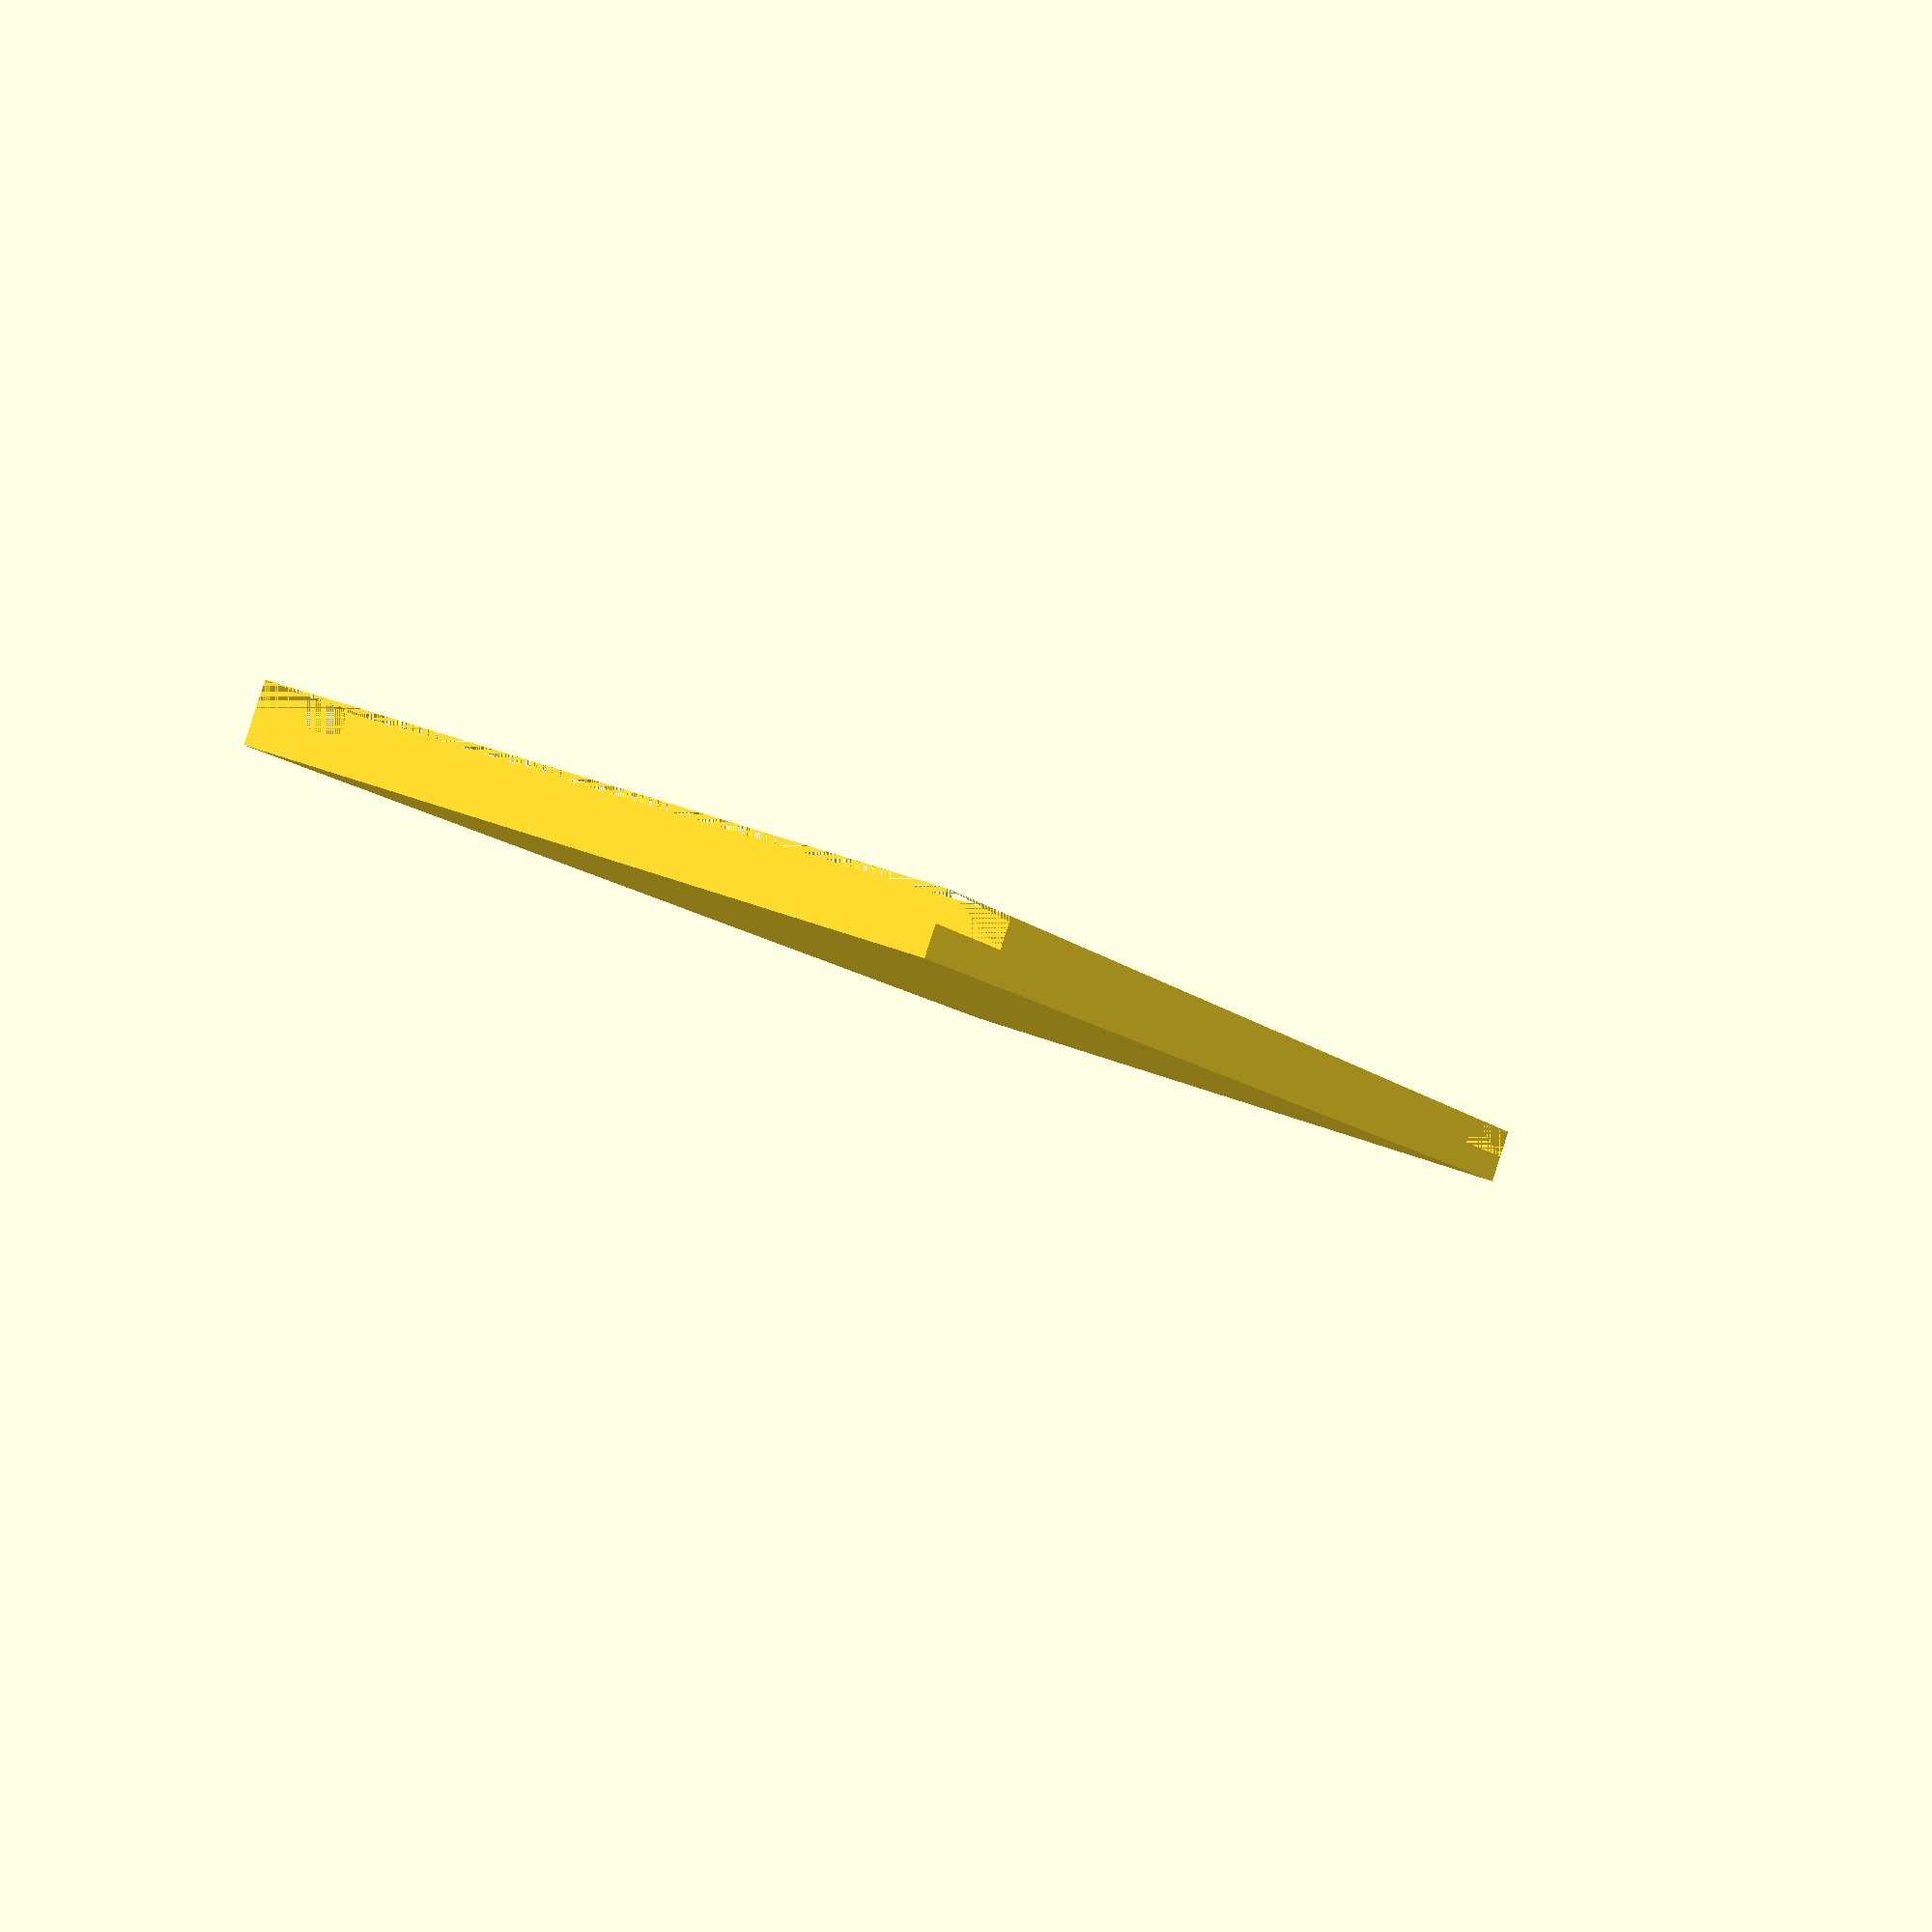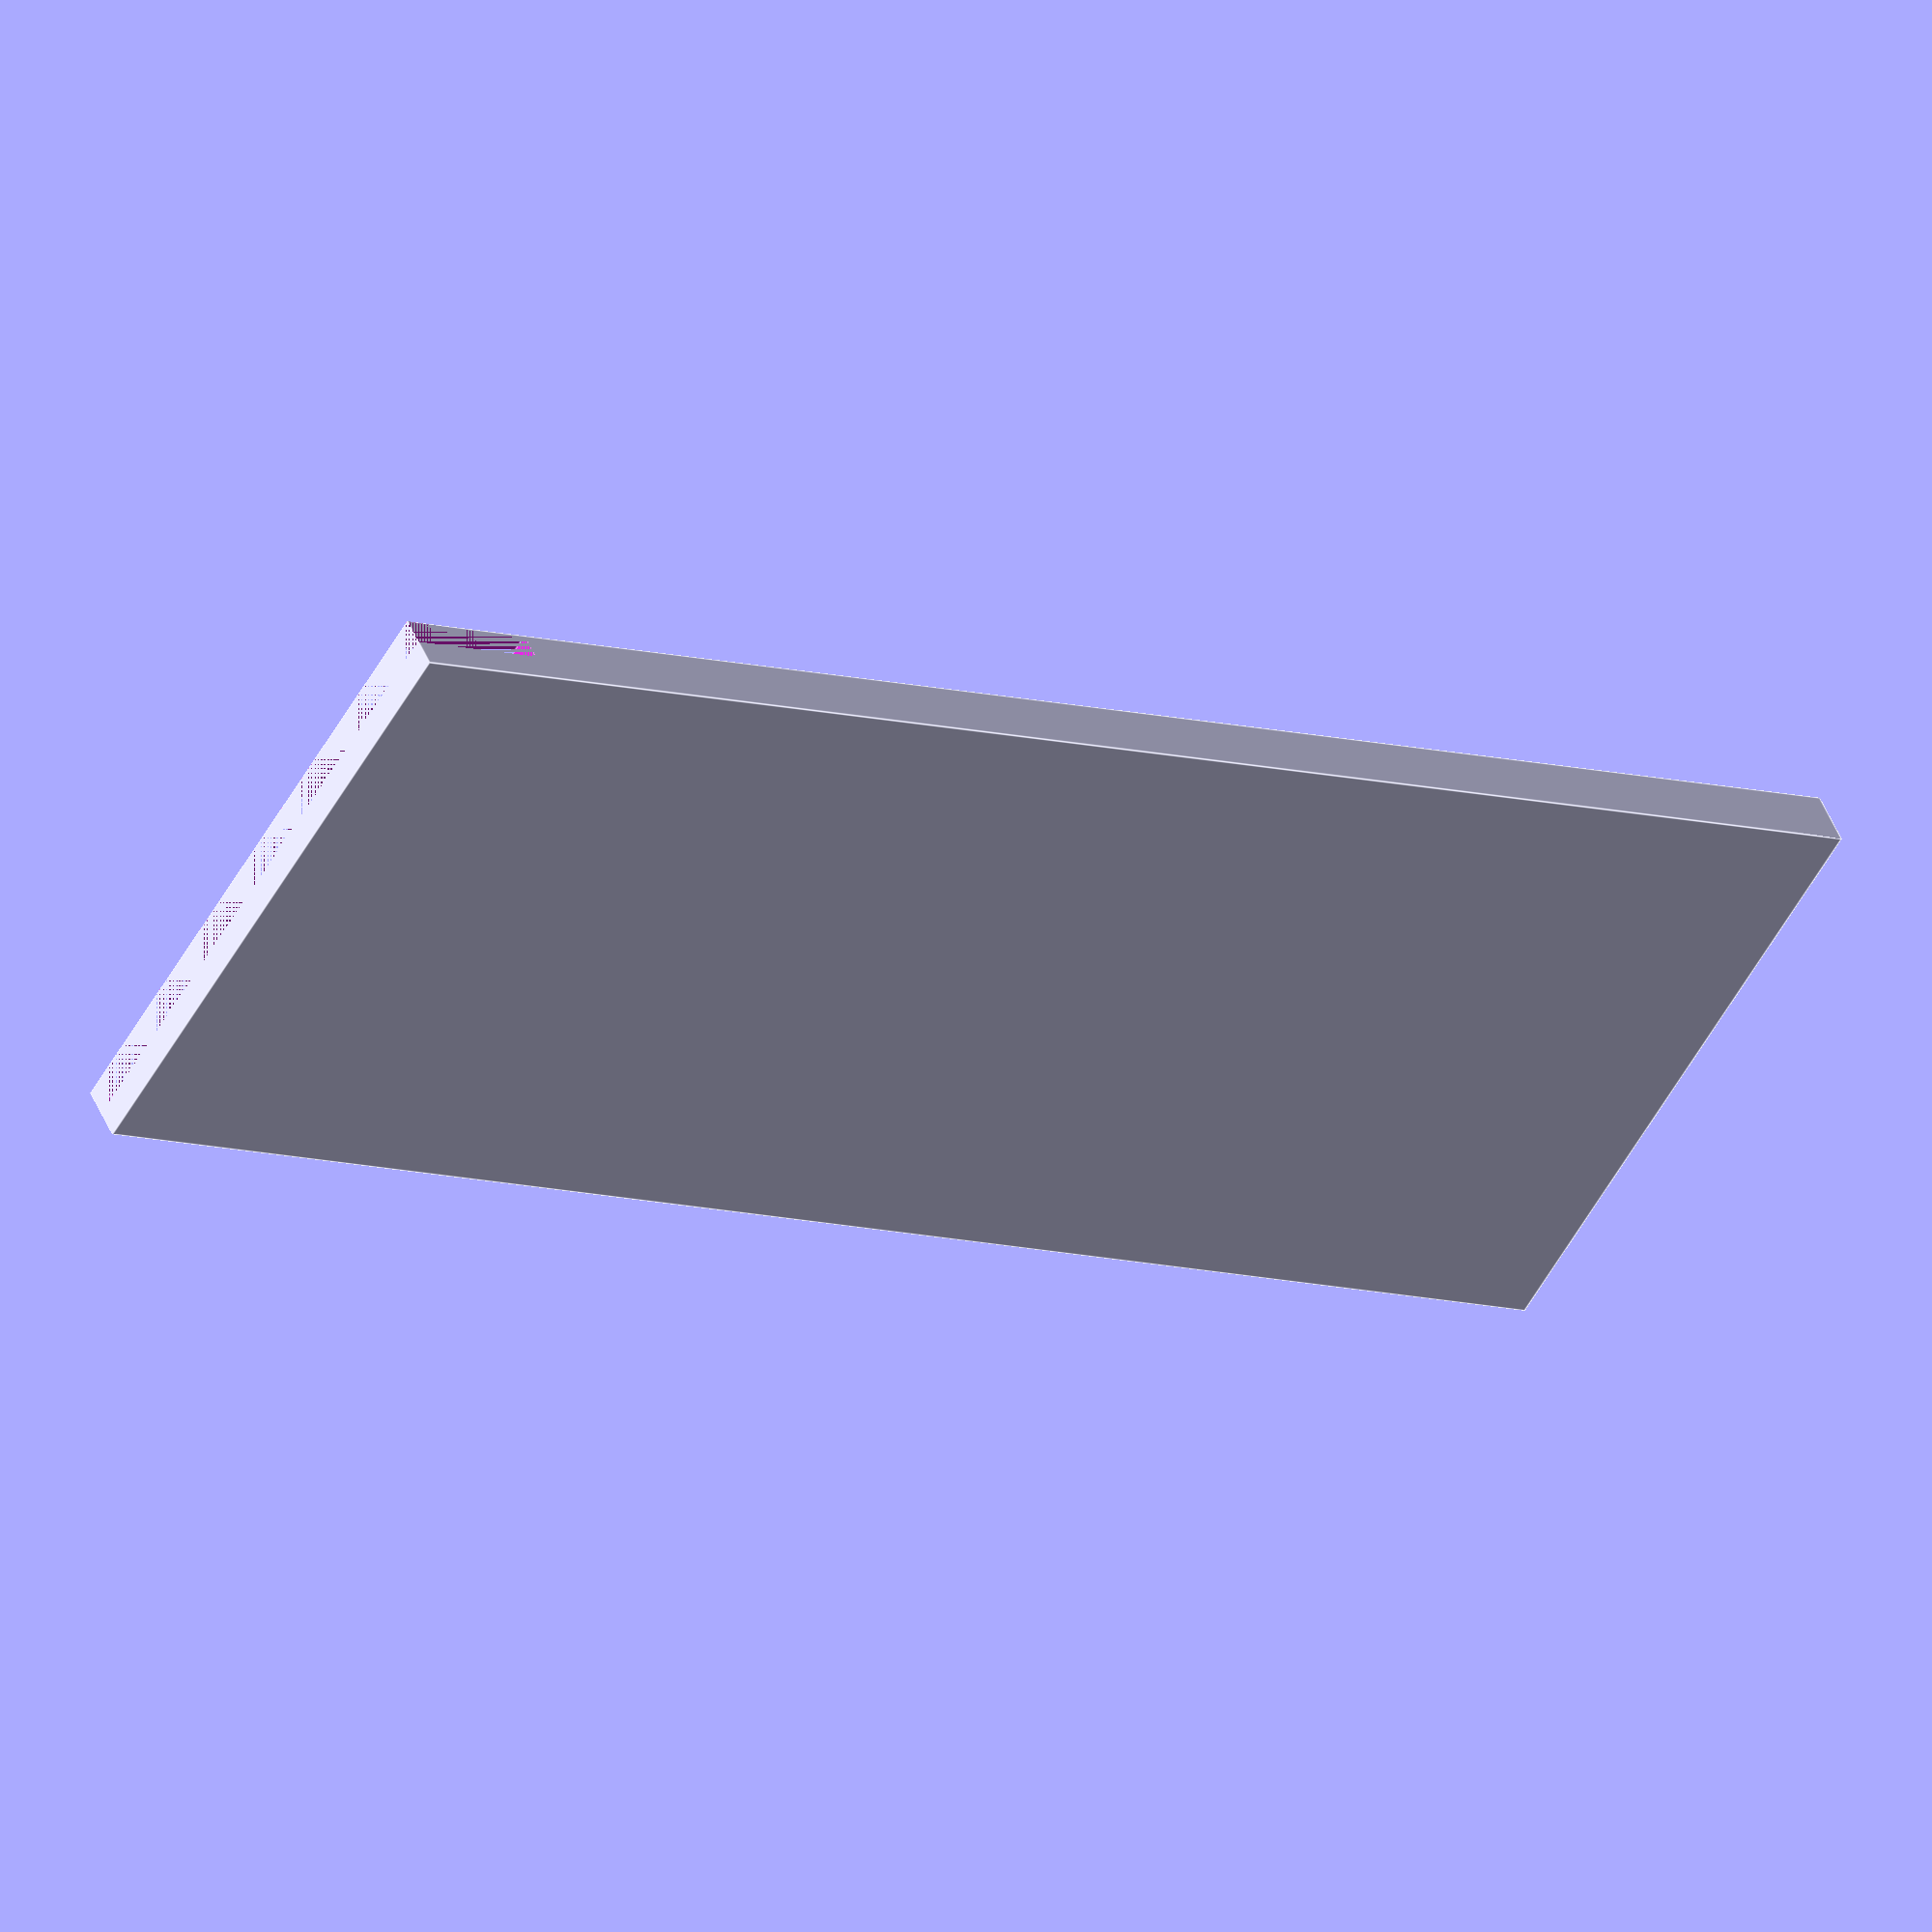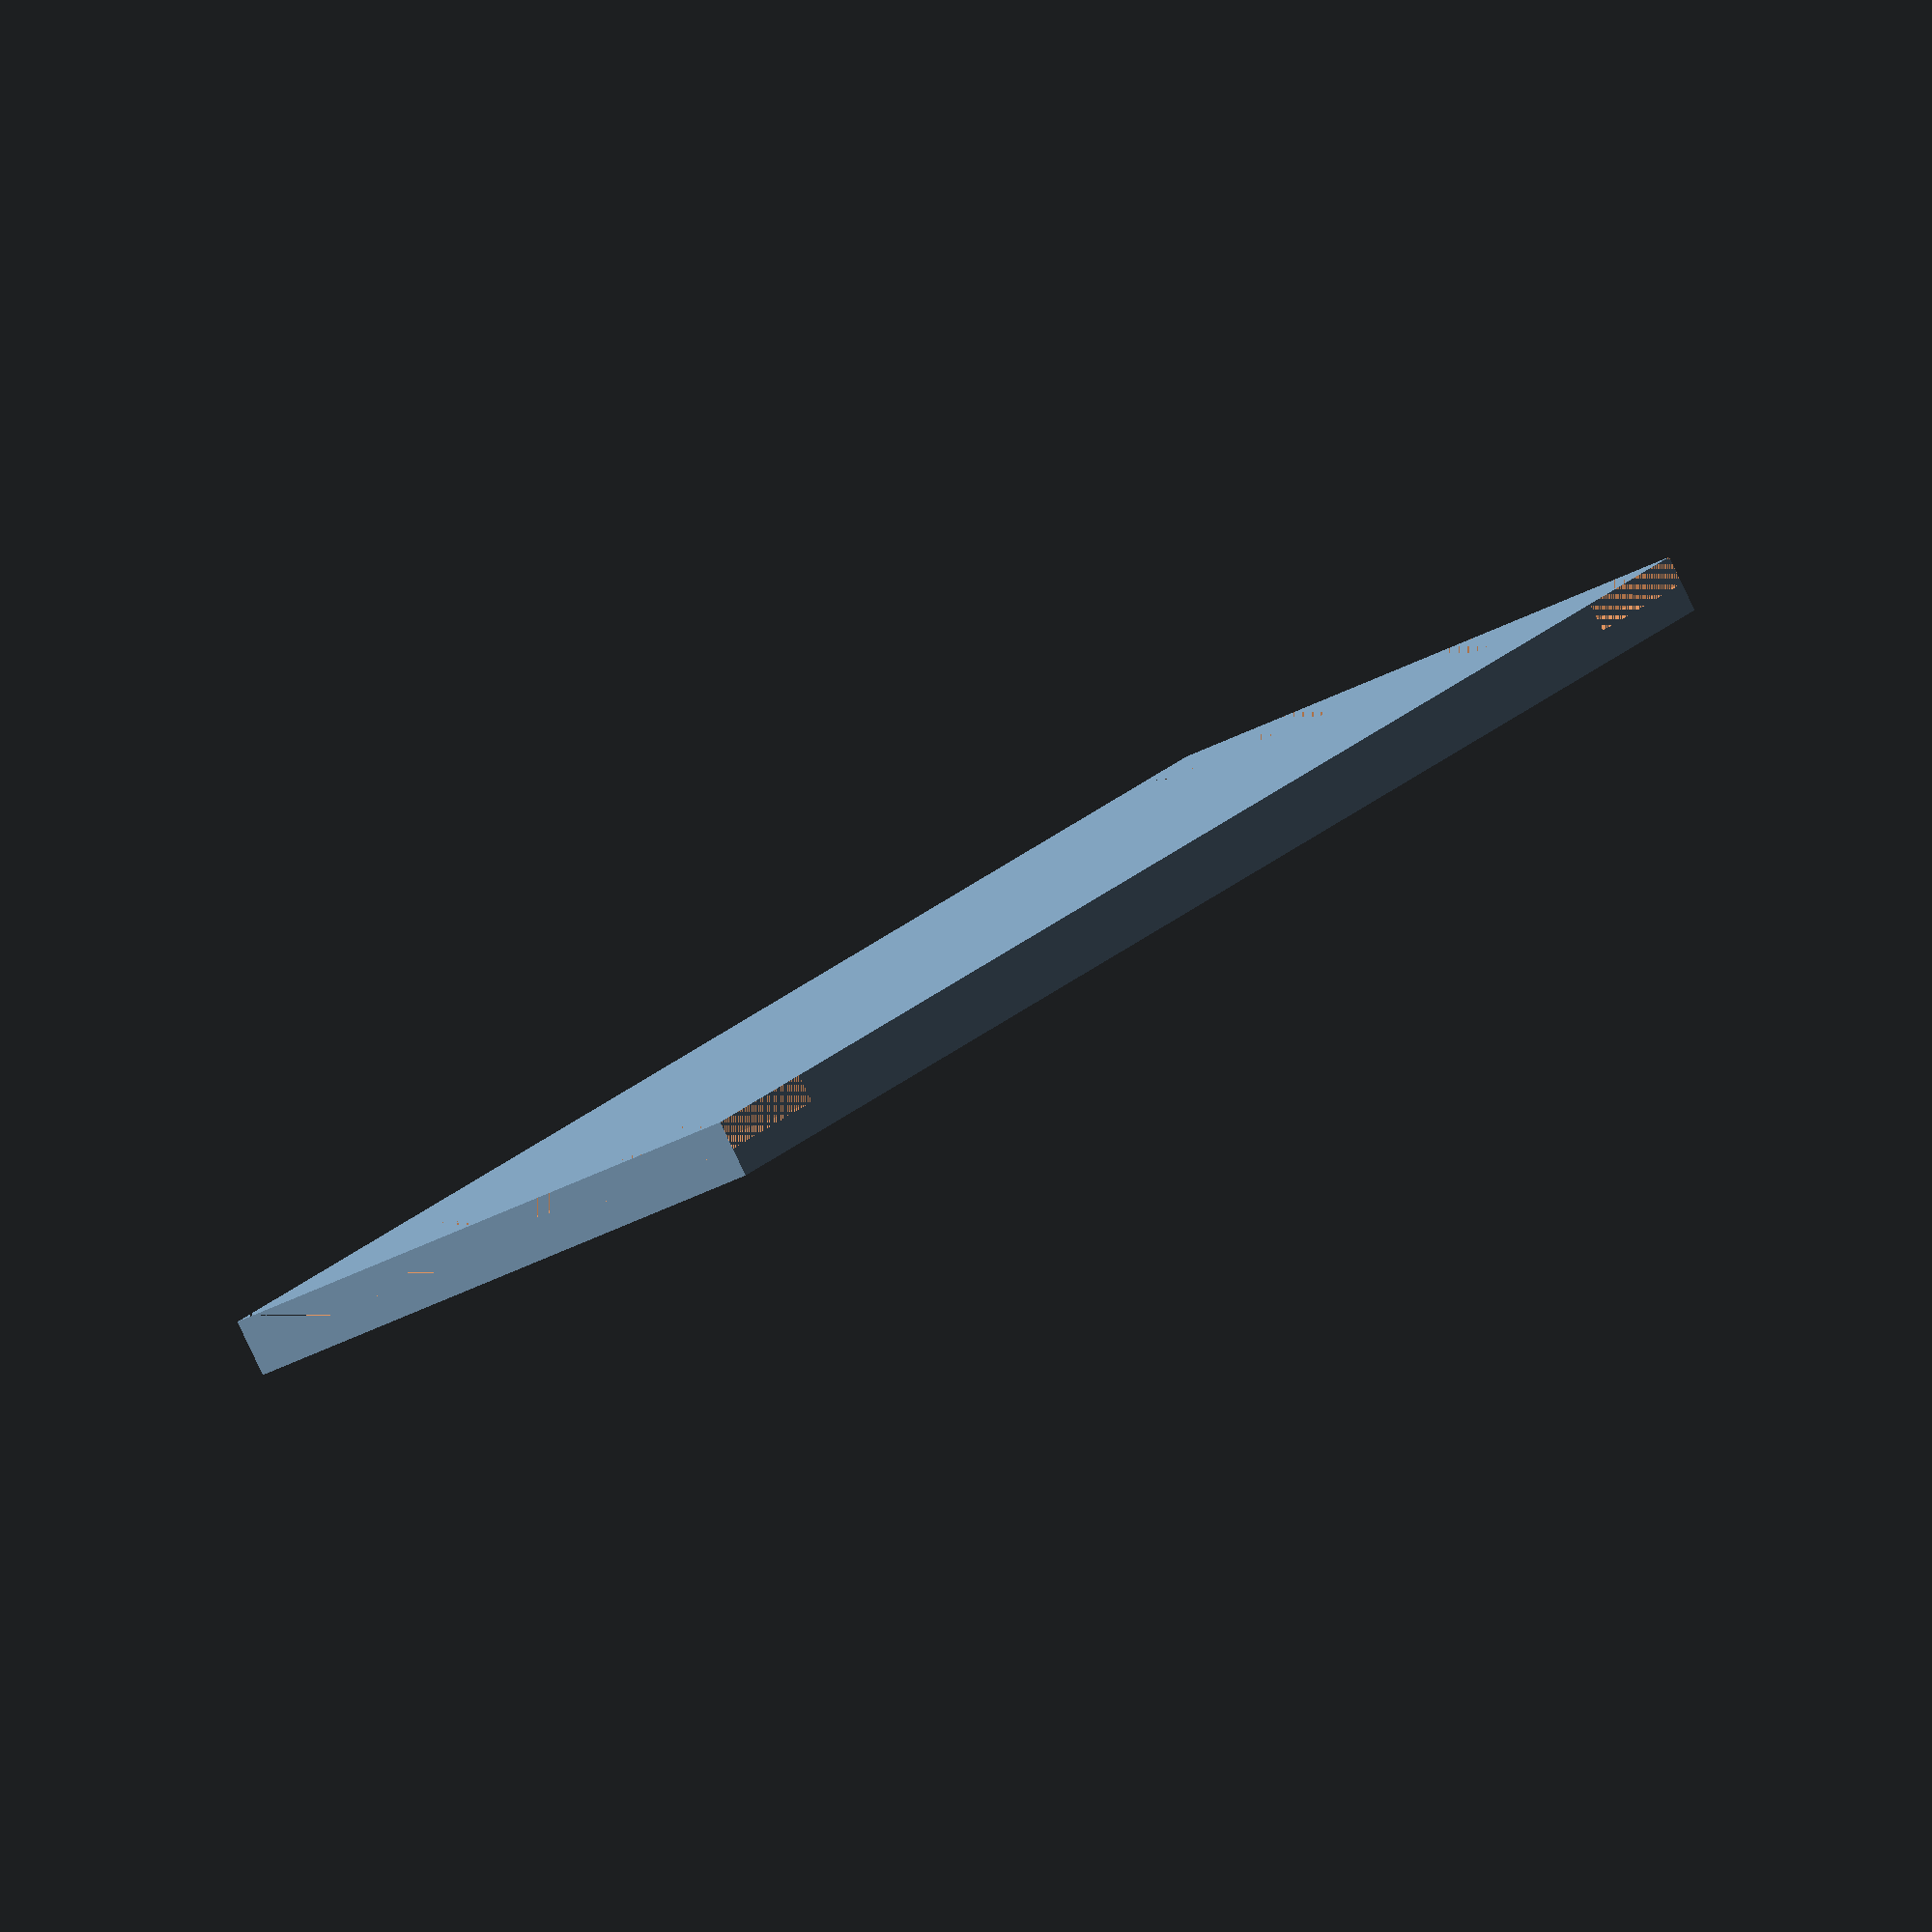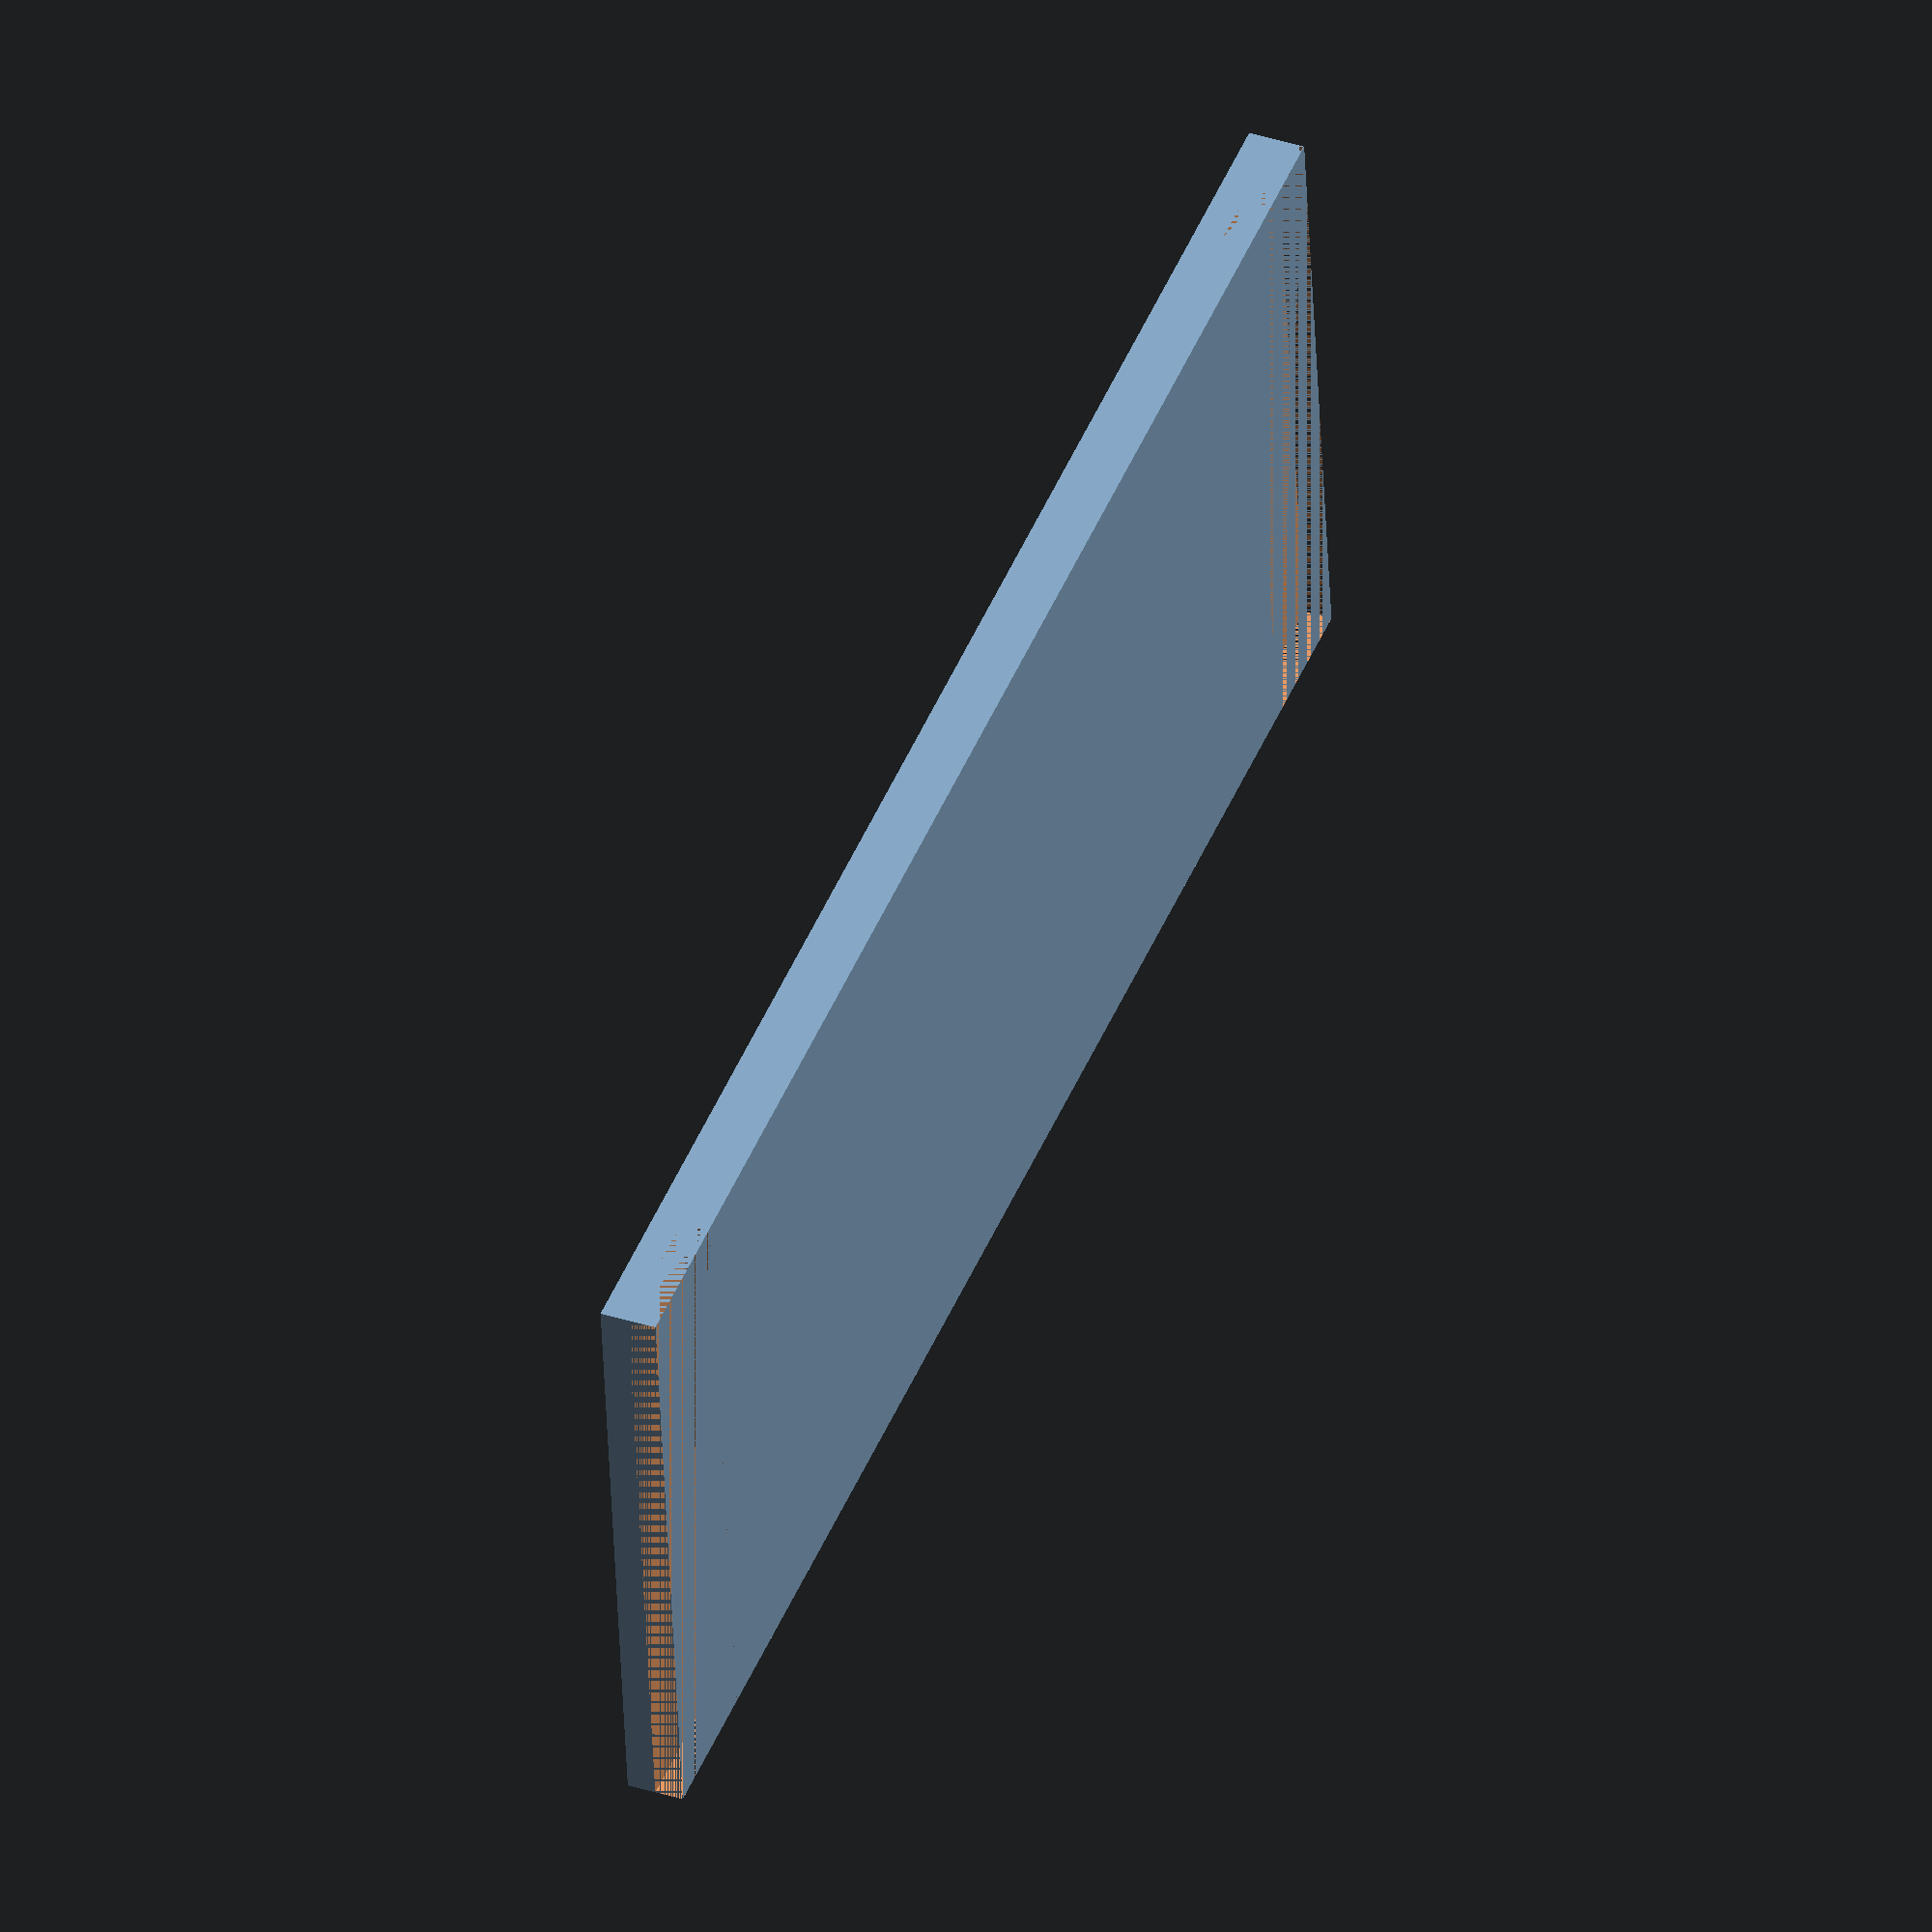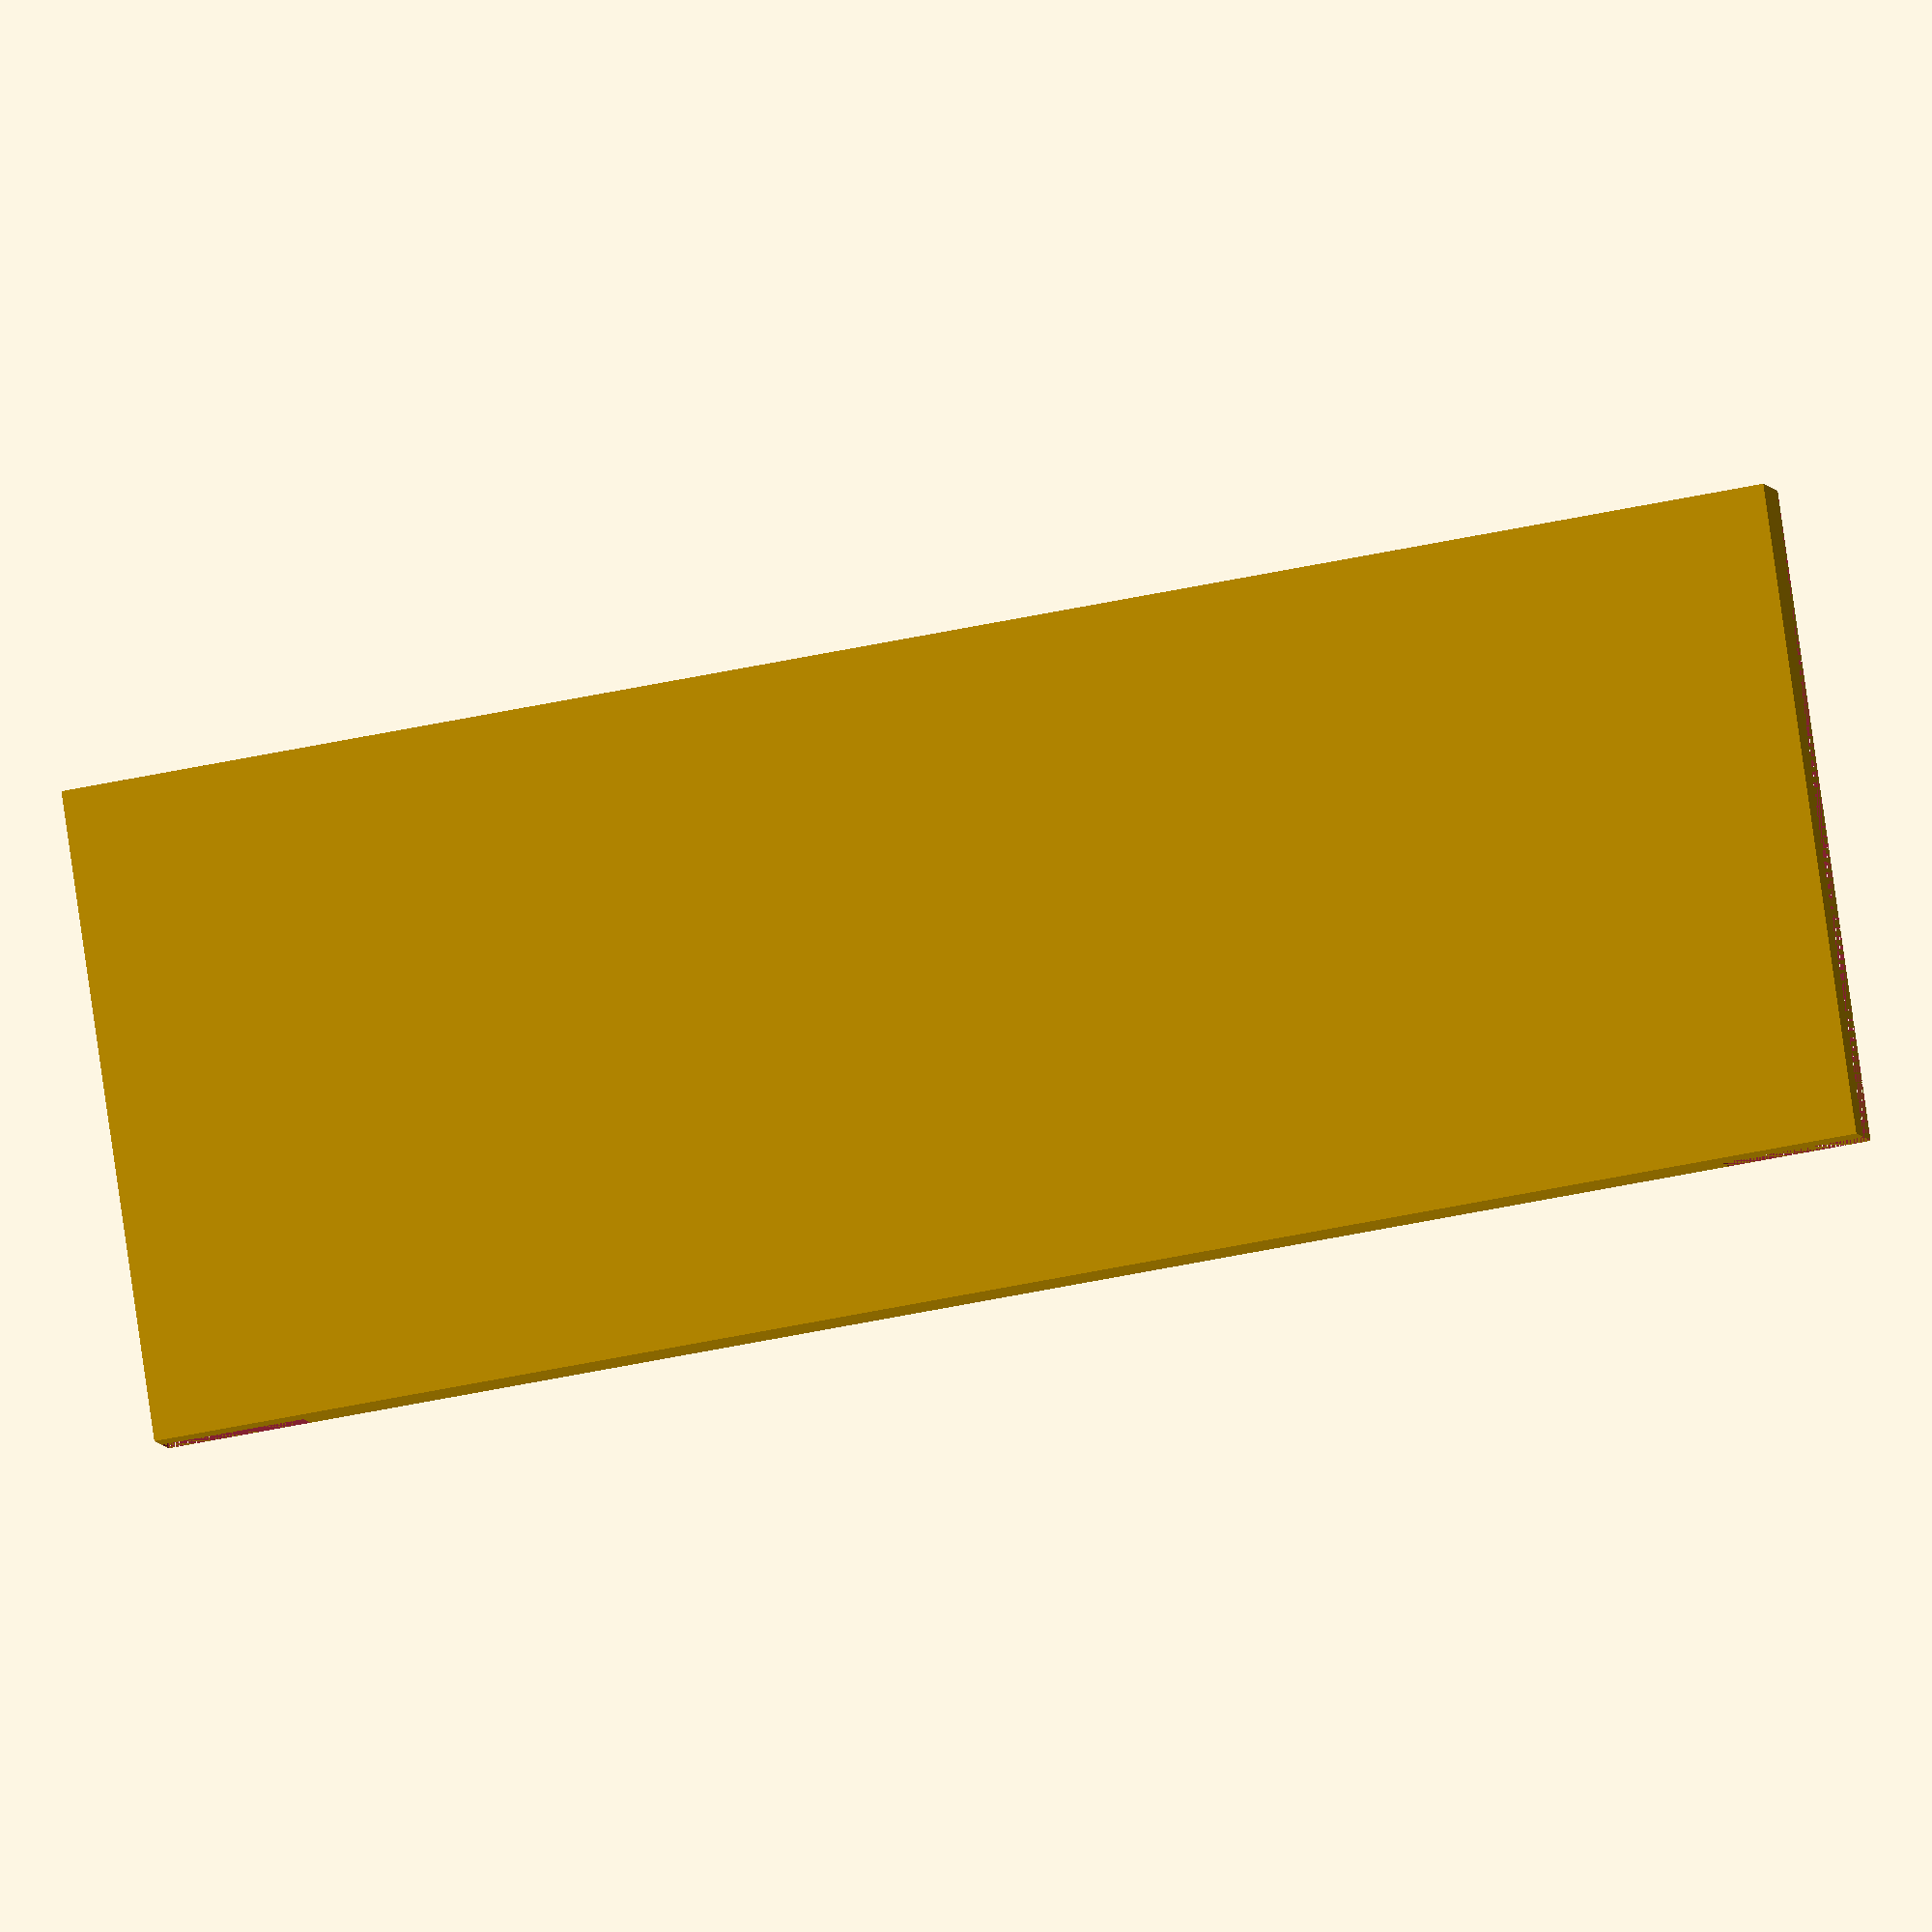
<openscad>
difference() {
    cube([45,120,4]);
    translate([0, 0, 2])
        cube([45, 10, 2]);
    translate([0, 120 - 10, 2])
        cube([45, 10, 2]);
};
</openscad>
<views>
elev=91.6 azim=22.1 roll=342.0 proj=p view=solid
elev=131.3 azim=239.1 roll=21.8 proj=o view=edges
elev=85.5 azim=216.4 roll=25.6 proj=o view=wireframe
elev=141.2 azim=263.6 roll=248.4 proj=o view=wireframe
elev=187.2 azim=278.3 roll=345.9 proj=o view=wireframe
</views>
